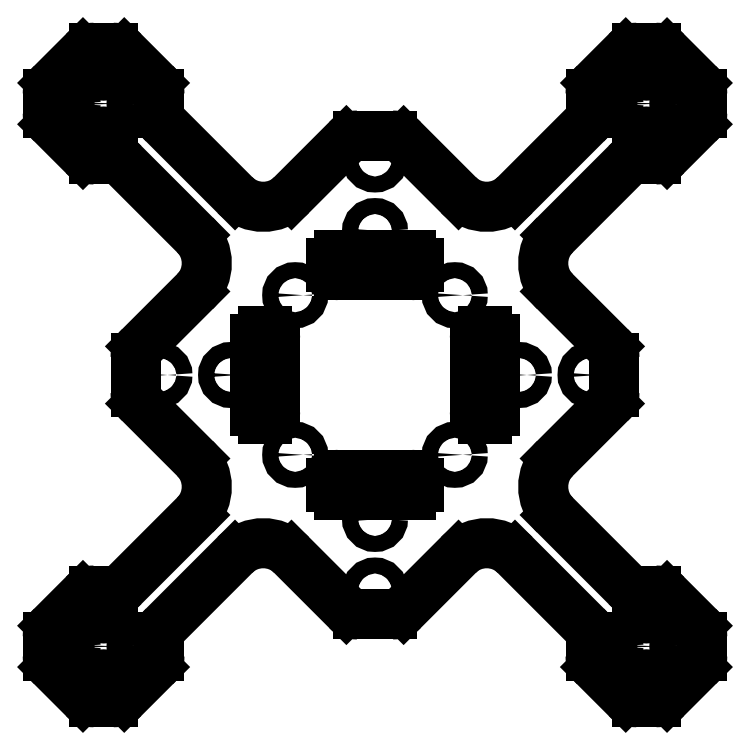
<metadata>
{"format":"dxf","ext":"dxf","renderer":"ezdxf+matplotlib","layout":"modelspace","background":"white","min_lineweight":24,"dpi":150}
</metadata>
<code>
0
SECTION
2
ENTITIES
0
LINE
8
Part__Feature
10
-2.172
20
30
30
0
11
2.172
21
30
31
0
0
ARC
8
Part__Feature
10
-2.172
20
28
30
0
40
2
50
90
51
135
0
LINE
8
Part__Feature
10
-3.586
20
29.41
30
0
11
-10.46
21
22.54
31
0
0
ARC
8
Part__Feature
10
-14
20
26.07
30
0
40
5
50
-135
51
-45
0
LINE
8
Part__Feature
10
-17.54
20
22.54
30
0
11
-26.41
21
31.41
31
0
0
ARC
8
Part__Feature
10
-25
20
32.83
30
0
40
2
50
180
51
-135
0
LINE
8
Part__Feature
10
-27
20
32.83
30
0
11
-27
21
35.17
31
0
0
ARC
8
Part__Feature
10
-29
20
35.17
30
0
40
2
50
2.85e-12
51
45
0
LINE
8
Part__Feature
10
-27.59
20
36.59
30
0
11
-31.41
21
40.41
31
0
0
ARC
8
Part__Feature
10
-32.83
20
39
30
0
40
2
50
45
51
90
0
LINE
8
Part__Feature
10
-32.83
20
41
30
0
11
-35.17
21
41
31
0
0
ARC
8
Part__Feature
10
-35.17
20
39
30
0
40
2
50
90
51
135
0
LINE
8
Part__Feature
10
-40.41
20
36.59
30
0
11
-36.59
21
40.41
31
0
0
ARC
8
Part__Feature
10
-39
20
35.17
30
0
40
2
50
135
51
180
0
LINE
8
Part__Feature
10
-41
20
32.83
30
0
11
-41
21
35.17
31
0
0
ARC
8
Part__Feature
10
-39
20
32.83
30
0
40
2
50
180
51
-135
0
LINE
8
Part__Feature
10
-36.59
20
27.59
30
0
11
-40.41
21
31.41
31
0
0
ARC
8
Part__Feature
10
-35.17
20
29
30
0
40
2
50
-135
51
-90
0
LINE
8
Part__Feature
10
-32.83
20
27
30
0
11
-35.17
21
27
31
0
0
ARC
8
Part__Feature
10
-32.83
20
25
30
0
40
2
50
45
51
90
0
LINE
8
Part__Feature
10
-22.54
20
17.54
30
0
11
-31.41
21
26.41
31
0
0
ARC
8
Part__Feature
10
-26.07
20
14
30
0
40
5
50
-45
51
45
0
LINE
8
Part__Feature
10
-29.41
20
3.586
30
0
11
-22.54
21
10.46
31
0
0
ARC
8
Part__Feature
10
-28
20
2.172
30
0
40
2
50
135
51
180
0
LINE
8
Part__Feature
10
-30
20
-2.172
30
0
11
-30
21
2.172
31
0
0
ARC
8
Part__Feature
10
-28
20
-2.172
30
0
40
2
50
-180
51
-135
0
LINE
8
Part__Feature
10
-29.41
20
-3.586
30
0
11
-22.54
21
-10.46
31
0
0
ARC
8
Part__Feature
10
-26.07
20
-14
30
0
40
5
50
-45
51
45
0
LINE
8
Part__Feature
10
-22.54
20
-17.54
30
0
11
-31.41
21
-26.41
31
0
0
ARC
8
Part__Feature
10
-32.83
20
-25
30
0
40
2
50
-90
51
-45
0
LINE
8
Part__Feature
10
-32.83
20
-27
30
0
11
-35.17
21
-27
31
0
0
ARC
8
Part__Feature
10
-35.17
20
-29
30
0
40
2
50
90
51
135
0
LINE
8
Part__Feature
10
-36.59
20
-27.59
30
0
11
-40.41
21
-31.41
31
0
0
ARC
8
Part__Feature
10
-39
20
-32.83
30
0
40
2
50
135
51
180
0
LINE
8
Part__Feature
10
-41
20
-32.83
30
0
11
-41
21
-35.17
31
0
0
ARC
8
Part__Feature
10
-39
20
-35.17
30
0
40
2
50
180
51
-135
0
LINE
8
Part__Feature
10
-40.41
20
-36.59
30
0
11
-36.59
21
-40.41
31
0
0
ARC
8
Part__Feature
10
-35.17
20
-39
30
0
40
2
50
-135
51
-90
0
LINE
8
Part__Feature
10
-32.83
20
-41
30
0
11
-35.17
21
-41
31
0
0
ARC
8
Part__Feature
10
-32.83
20
-39
30
0
40
2
50
-90
51
-45
0
LINE
8
Part__Feature
10
-27.59
20
-36.59
30
0
11
-31.41
21
-40.41
31
0
0
ARC
8
Part__Feature
10
-29
20
-35.17
30
0
40
2
50
-45
51
-2.85e-12
0
LINE
8
Part__Feature
10
-27
20
-32.83
30
0
11
-27
21
-35.17
31
0
0
ARC
8
Part__Feature
10
-25
20
-32.83
30
0
40
2
50
135
51
180
0
LINE
8
Part__Feature
10
-17.54
20
-22.54
30
0
11
-26.41
21
-31.41
31
0
0
ARC
8
Part__Feature
10
-14
20
-26.07
30
0
40
5
50
45
51
135
0
LINE
8
Part__Feature
10
-3.586
20
-29.41
30
0
11
-10.46
21
-22.54
31
0
0
ARC
8
Part__Feature
10
-2.172
20
-28
30
0
40
2
50
-135
51
-90
0
LINE
8
Part__Feature
10
-2.172
20
-30
30
0
11
2.172
21
-30
31
0
0
ARC
8
Part__Feature
10
2.172
20
-28
30
0
40
2
50
-90
51
-45
0
LINE
8
Part__Feature
10
3.586
20
-29.41
30
0
11
10.46
21
-22.54
31
0
0
ARC
8
Part__Feature
10
14
20
-26.07
30
0
40
5
50
45
51
135
0
LINE
8
Part__Feature
10
17.54
20
-22.54
30
0
11
26.41
21
-31.41
31
0
0
ARC
8
Part__Feature
10
25
20
-32.83
30
0
40
2
50
0
51
45
0
LINE
8
Part__Feature
10
27
20
-32.83
30
0
11
27
21
-35.17
31
0
0
ARC
8
Part__Feature
10
29
20
-35.17
30
0
40
2
50
-180
51
-135
0
LINE
8
Part__Feature
10
27.59
20
-36.59
30
0
11
31.41
21
-40.41
31
0
0
ARC
8
Part__Feature
10
32.83
20
-39
30
0
40
2
50
-135
51
-90
0
LINE
8
Part__Feature
10
32.83
20
-41
30
0
11
35.17
21
-41
31
0
0
ARC
8
Part__Feature
10
35.17
20
-39
30
0
40
2
50
-90
51
-45
0
LINE
8
Part__Feature
10
40.41
20
-36.59
30
0
11
36.59
21
-40.41
31
0
0
ARC
8
Part__Feature
10
39
20
-35.17
30
0
40
2
50
-45
51
0
0
LINE
8
Part__Feature
10
41
20
-32.83
30
0
11
41
21
-35.17
31
0
0
ARC
8
Part__Feature
10
39
20
-32.83
30
0
40
2
50
0
51
45
0
LINE
8
Part__Feature
10
36.59
20
-27.59
30
0
11
40.41
21
-31.41
31
0
0
ARC
8
Part__Feature
10
35.17
20
-29
30
0
40
2
50
45
51
90
0
LINE
8
Part__Feature
10
32.83
20
-27
30
0
11
35.17
21
-27
31
0
0
ARC
8
Part__Feature
10
32.83
20
-25
30
0
40
2
50
-135
51
-90
0
LINE
8
Part__Feature
10
22.54
20
-17.54
30
0
11
31.41
21
-26.41
31
0
0
ARC
8
Part__Feature
10
26.07
20
-14
30
0
40
5
50
135
51
-135
0
LINE
8
Part__Feature
10
29.41
20
-3.586
30
0
11
22.54
21
-10.46
31
0
0
ARC
8
Part__Feature
10
28
20
-2.172
30
0
40
2
50
-45
51
-6.361e-14
0
LINE
8
Part__Feature
10
30
20
-2.172
30
0
11
30
21
2.172
31
0
0
ARC
8
Part__Feature
10
28
20
2.172
30
0
40
2
50
6.361e-14
51
45
0
LINE
8
Part__Feature
10
29.41
20
3.586
30
0
11
22.54
21
10.46
31
0
0
ARC
8
Part__Feature
10
26.07
20
14
30
0
40
5
50
135
51
-135
0
LINE
8
Part__Feature
10
22.54
20
17.54
30
0
11
31.41
21
26.41
31
0
0
ARC
8
Part__Feature
10
32.83
20
25
30
0
40
2
50
90
51
135
0
LINE
8
Part__Feature
10
32.83
20
27
30
0
11
35.17
21
27
31
0
0
ARC
8
Part__Feature
10
35.17
20
29
30
0
40
2
50
-90
51
-45
0
LINE
8
Part__Feature
10
36.59
20
27.59
30
0
11
40.41
21
31.41
31
0
0
ARC
8
Part__Feature
10
39
20
32.83
30
0
40
2
50
-45
51
0
0
LINE
8
Part__Feature
10
41
20
32.83
30
0
11
41
21
35.17
31
0
0
ARC
8
Part__Feature
10
39
20
35.17
30
0
40
2
50
0
51
45
0
LINE
8
Part__Feature
10
40.41
20
36.59
30
0
11
36.59
21
40.41
31
0
0
ARC
8
Part__Feature
10
35.17
20
39
30
0
40
2
50
45
51
90
0
LINE
8
Part__Feature
10
32.83
20
41
30
0
11
35.17
21
41
31
0
0
ARC
8
Part__Feature
10
32.83
20
39
30
0
40
2
50
90
51
135
0
LINE
8
Part__Feature
10
27.59
20
36.59
30
0
11
31.41
21
40.41
31
0
0
ARC
8
Part__Feature
10
29
20
35.17
30
0
40
2
50
135
51
180
0
LINE
8
Part__Feature
10
27
20
32.83
30
0
11
27
21
35.17
31
0
0
ARC
8
Part__Feature
10
25
20
32.83
30
0
40
2
50
-45
51
0
0
LINE
8
Part__Feature
10
17.54
20
22.54
30
0
11
26.41
21
31.41
31
0
0
ARC
8
Part__Feature
10
14
20
26.07
30
0
40
5
50
-135
51
-45
0
LINE
8
Part__Feature
10
3.586
20
29.41
30
0
11
10.46
21
22.54
31
0
0
ARC
8
Part__Feature
10
2.172
20
28
30
0
40
2
50
45
51
90
0
LINE
8
Part__Feature
10
-4.5
20
15
30
0
11
4.5
21
15
31
0
0
ARC
8
Part__Feature
10
4.5
20
14
30
0
40
1
50
0
51
90
0
LINE
8
Part__Feature
10
5.5
20
14
30
0
11
5.5
21
13.5
31
0
0
ARC
8
Part__Feature
10
4.5
20
13.5
30
0
40
1
50
-90
51
0
0
LINE
8
Part__Feature
10
-4.5
20
12.5
30
0
11
4.5
21
12.5
31
0
0
ARC
8
Part__Feature
10
-4.5
20
13.5
30
0
40
1
50
180
51
-90
0
LINE
8
Part__Feature
10
-5.5
20
14
30
0
11
-5.5
21
13.5
31
0
0
ARC
8
Part__Feature
10
-4.5
20
14
30
0
40
1
50
90
51
180
0
CIRCLE
8
Part__Feature
10
0
20
18.03
40
1
0
CIRCLE
8
Part__Feature
10
0
20
27
40
1
0
CIRCLE
8
Part__Feature
10
0
20
-27
40
1
0
CIRCLE
8
Part__Feature
10
0
20
-18.03
40
1
0
CIRCLE
8
Part__Feature
10
-29.5
20
34
40
1
0
CIRCLE
8
Part__Feature
10
-34
20
38.5
40
1
0
CIRCLE
8
Part__Feature
10
-38.5
20
34
40
1
0
CIRCLE
8
Part__Feature
10
-34
20
29.5
40
1
0
CIRCLE
8
Part__Feature
10
-10
20
10
40
1
0
CIRCLE
8
Part__Feature
10
-34
20
34
40
2
0
CIRCLE
8
Part__Feature
10
-34
20
-34
40
2
0
CIRCLE
8
Part__Feature
10
-10
20
-10
40
1
0
CIRCLE
8
Part__Feature
10
-34
20
-29.5
40
1
0
CIRCLE
8
Part__Feature
10
-38.5
20
-34
40
1
0
CIRCLE
8
Part__Feature
10
-34
20
-38.5
40
1
0
CIRCLE
8
Part__Feature
10
-29.5
20
-34
40
1
0
LINE
8
Part__Feature
10
-15
20
-4.5
30
0
11
-15
21
4.5
31
0
0
ARC
8
Part__Feature
10
-14
20
4.5
30
0
40
1
50
90
51
180
0
LINE
8
Part__Feature
10
-14
20
5.5
30
0
11
-13.5
21
5.5
31
0
0
ARC
8
Part__Feature
10
-13.5
20
4.5
30
0
40
1
50
0
51
90
0
LINE
8
Part__Feature
10
-12.5
20
4.5
30
0
11
-12.5
21
-4.5
31
0
0
ARC
8
Part__Feature
10
-13.5
20
-4.5
30
0
40
1
50
-90
51
0
0
LINE
8
Part__Feature
10
-14
20
-5.5
30
0
11
-13.5
21
-5.5
31
0
0
ARC
8
Part__Feature
10
-14
20
-4.5
30
0
40
1
50
-180
51
-90
0
CIRCLE
8
Part__Feature
10
-18.03
20
-5.492e-16
40
1
0
CIRCLE
8
Part__Feature
10
-27
20
0
40
1
0
CIRCLE
8
Part__Feature
10
27
20
0
40
1
0
CIRCLE
8
Part__Feature
10
18.03
20
-5.492e-16
40
1
0
LINE
8
Part__Feature
10
15
20
-4.5
30
0
11
15
21
4.5
31
0
0
ARC
8
Part__Feature
10
14
20
-4.5
30
0
40
1
50
-90
51
-1.018e-13
0
LINE
8
Part__Feature
10
14
20
-5.5
30
0
11
13.5
21
-5.5
31
0
0
ARC
8
Part__Feature
10
13.5
20
-4.5
30
0
40
1
50
180
51
-90
0
LINE
8
Part__Feature
10
12.5
20
4.5
30
0
11
12.5
21
-4.5
31
0
0
ARC
8
Part__Feature
10
13.5
20
4.5
30
0
40
1
50
90
51
180
0
LINE
8
Part__Feature
10
14
20
5.5
30
0
11
13.5
21
5.5
31
0
0
ARC
8
Part__Feature
10
14
20
4.5
30
0
40
1
50
1.018e-13
51
90
0
CIRCLE
8
Part__Feature
10
29.5
20
-34
40
1
0
CIRCLE
8
Part__Feature
10
34
20
-38.5
40
1
0
CIRCLE
8
Part__Feature
10
38.5
20
-34
40
1
0
CIRCLE
8
Part__Feature
10
34
20
-29.5
40
1
0
CIRCLE
8
Part__Feature
10
10
20
-10
40
1
0
CIRCLE
8
Part__Feature
10
34
20
-34
40
2
0
CIRCLE
8
Part__Feature
10
34
20
34
40
2
0
CIRCLE
8
Part__Feature
10
10
20
10
40
1
0
CIRCLE
8
Part__Feature
10
34
20
29.5
40
1
0
CIRCLE
8
Part__Feature
10
38.5
20
34
40
1
0
CIRCLE
8
Part__Feature
10
34
20
38.5
40
1
0
CIRCLE
8
Part__Feature
10
29.5
20
34
40
1
0
LINE
8
Part__Feature
10
-4.5
20
-15
30
0
11
4.5
21
-15
31
0
0
ARC
8
Part__Feature
10
-4.5
20
-14
30
0
40
1
50
180
51
-90
0
LINE
8
Part__Feature
10
-5.5
20
-14
30
0
11
-5.5
21
-13.5
31
0
0
ARC
8
Part__Feature
10
-4.5
20
-13.5
30
0
40
1
50
90
51
180
0
LINE
8
Part__Feature
10
4.5
20
-12.5
30
0
11
-4.5
21
-12.5
31
0
0
ARC
8
Part__Feature
10
4.5
20
-13.5
30
0
40
1
50
0
51
90
0
LINE
8
Part__Feature
10
5.5
20
-14
30
0
11
5.5
21
-13.5
31
0
0
ARC
8
Part__Feature
10
4.5
20
-14
30
0
40
1
50
-90
51
0
0
ENDSEC
0
EOF

</code>
